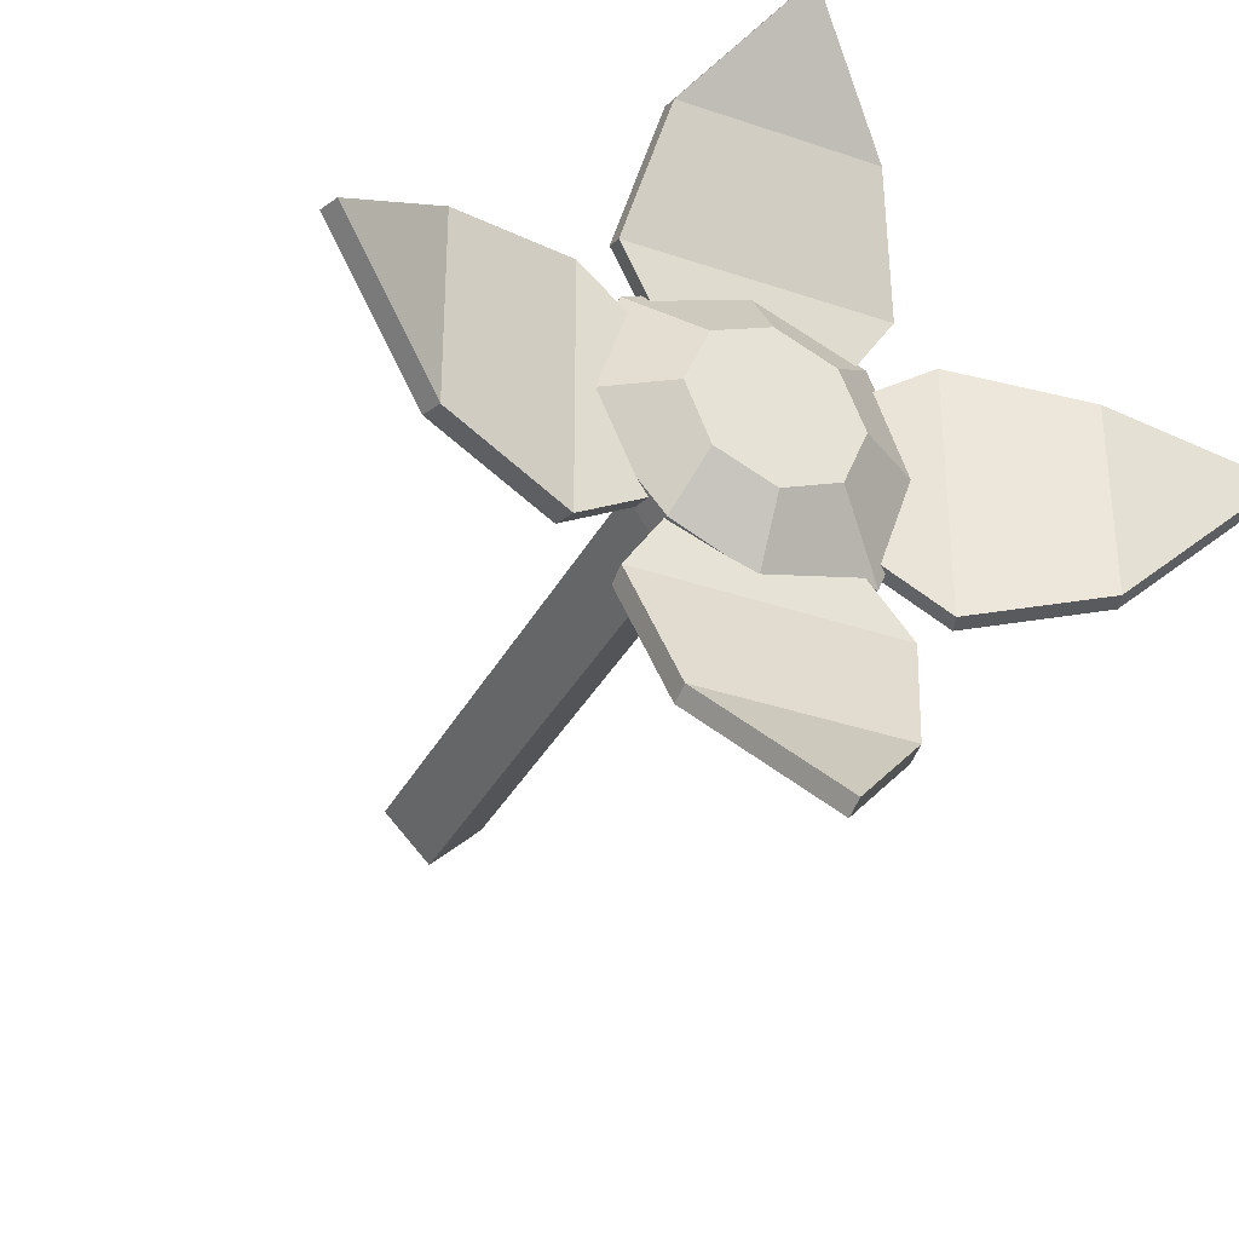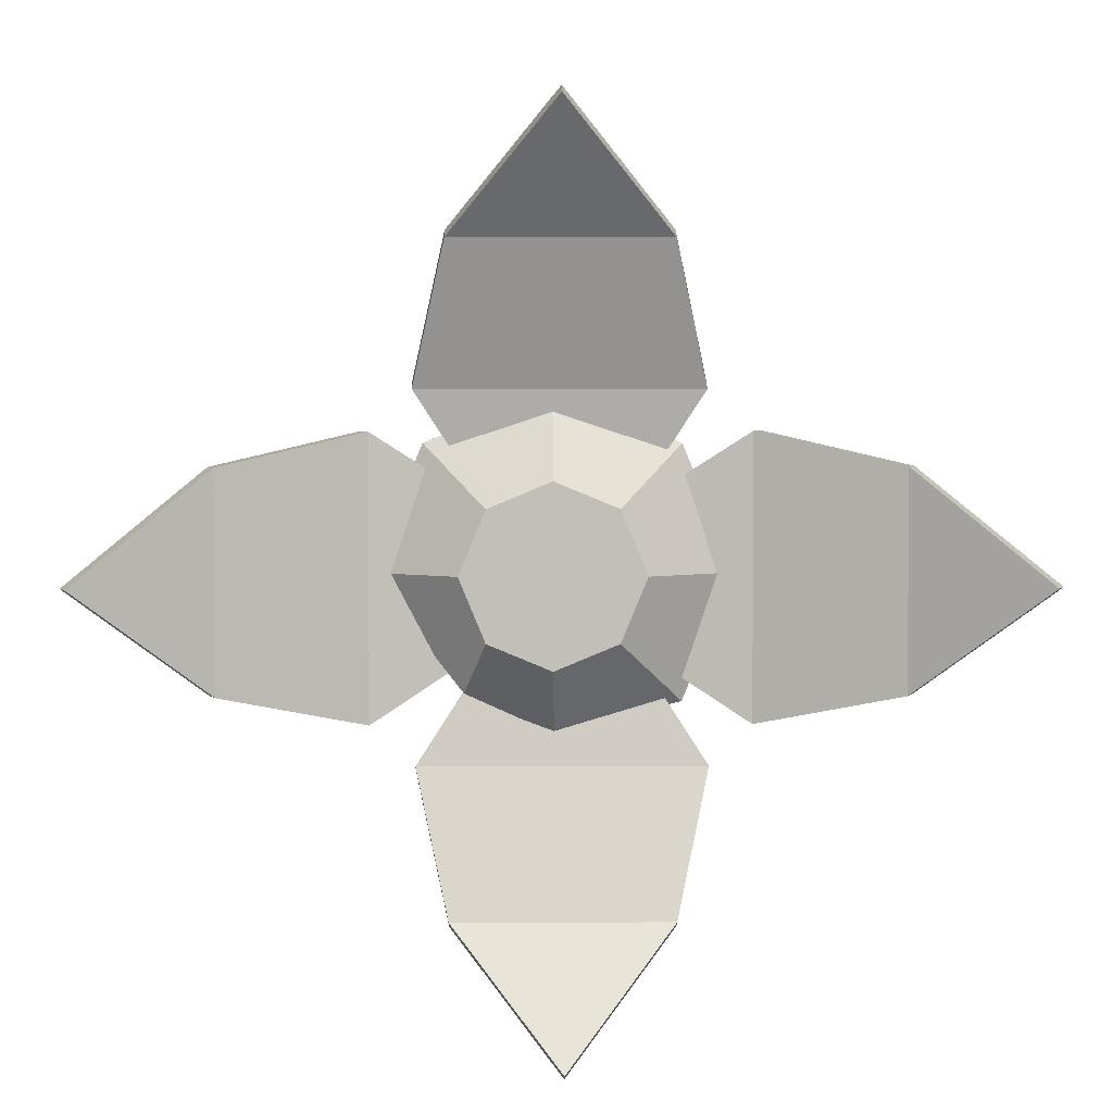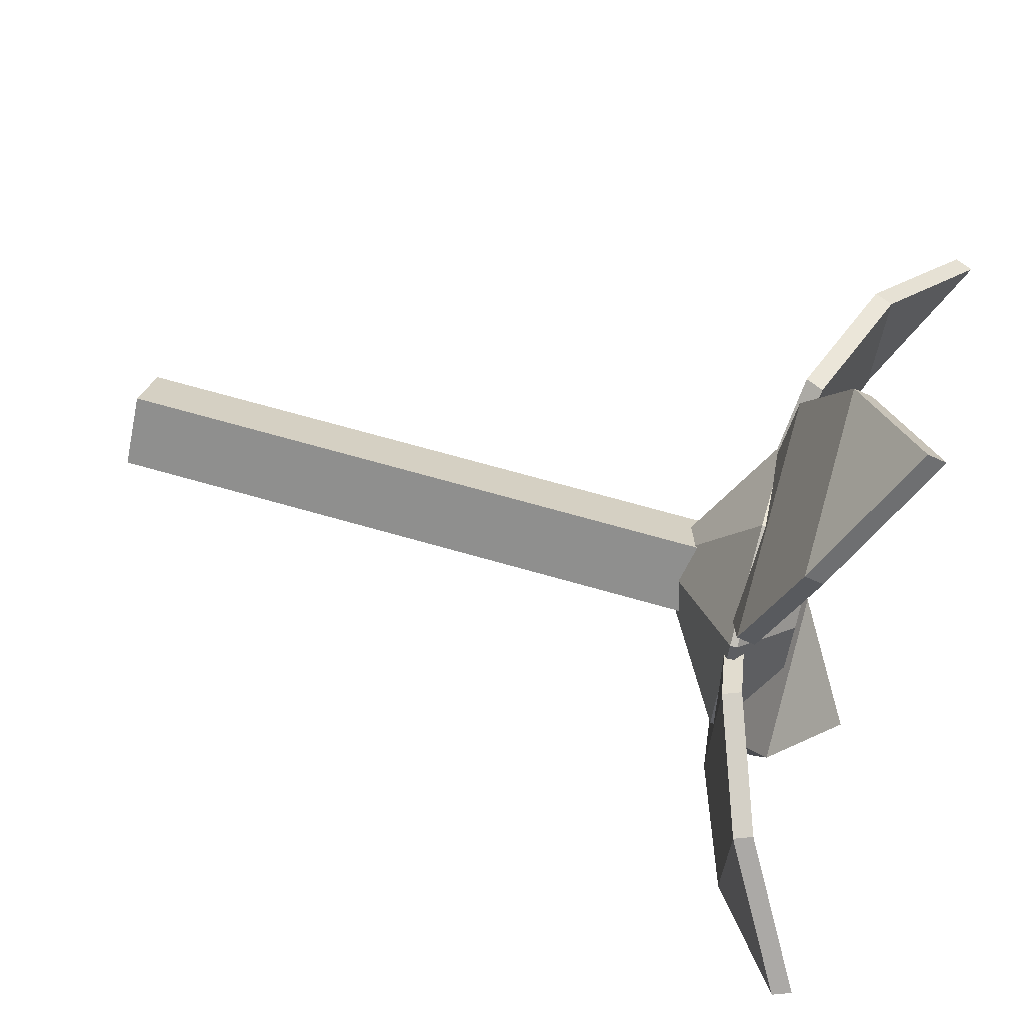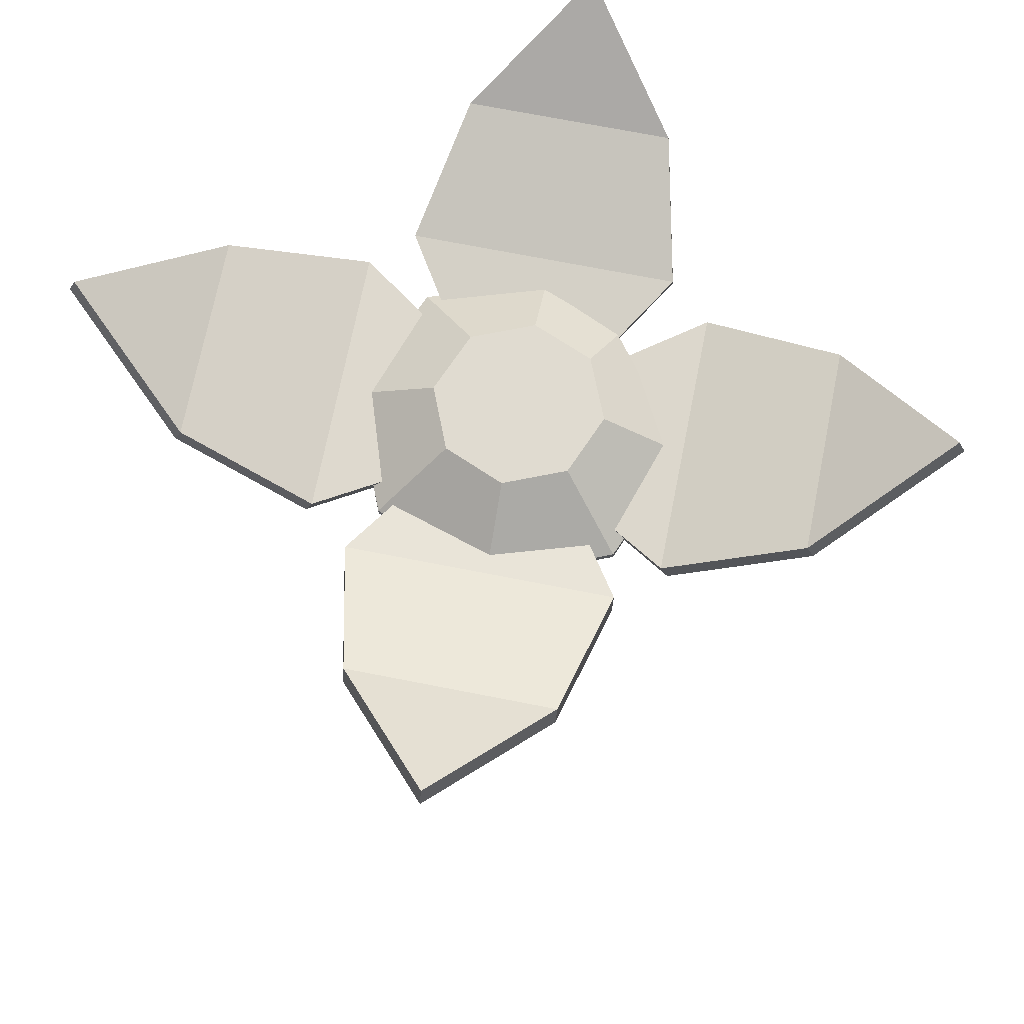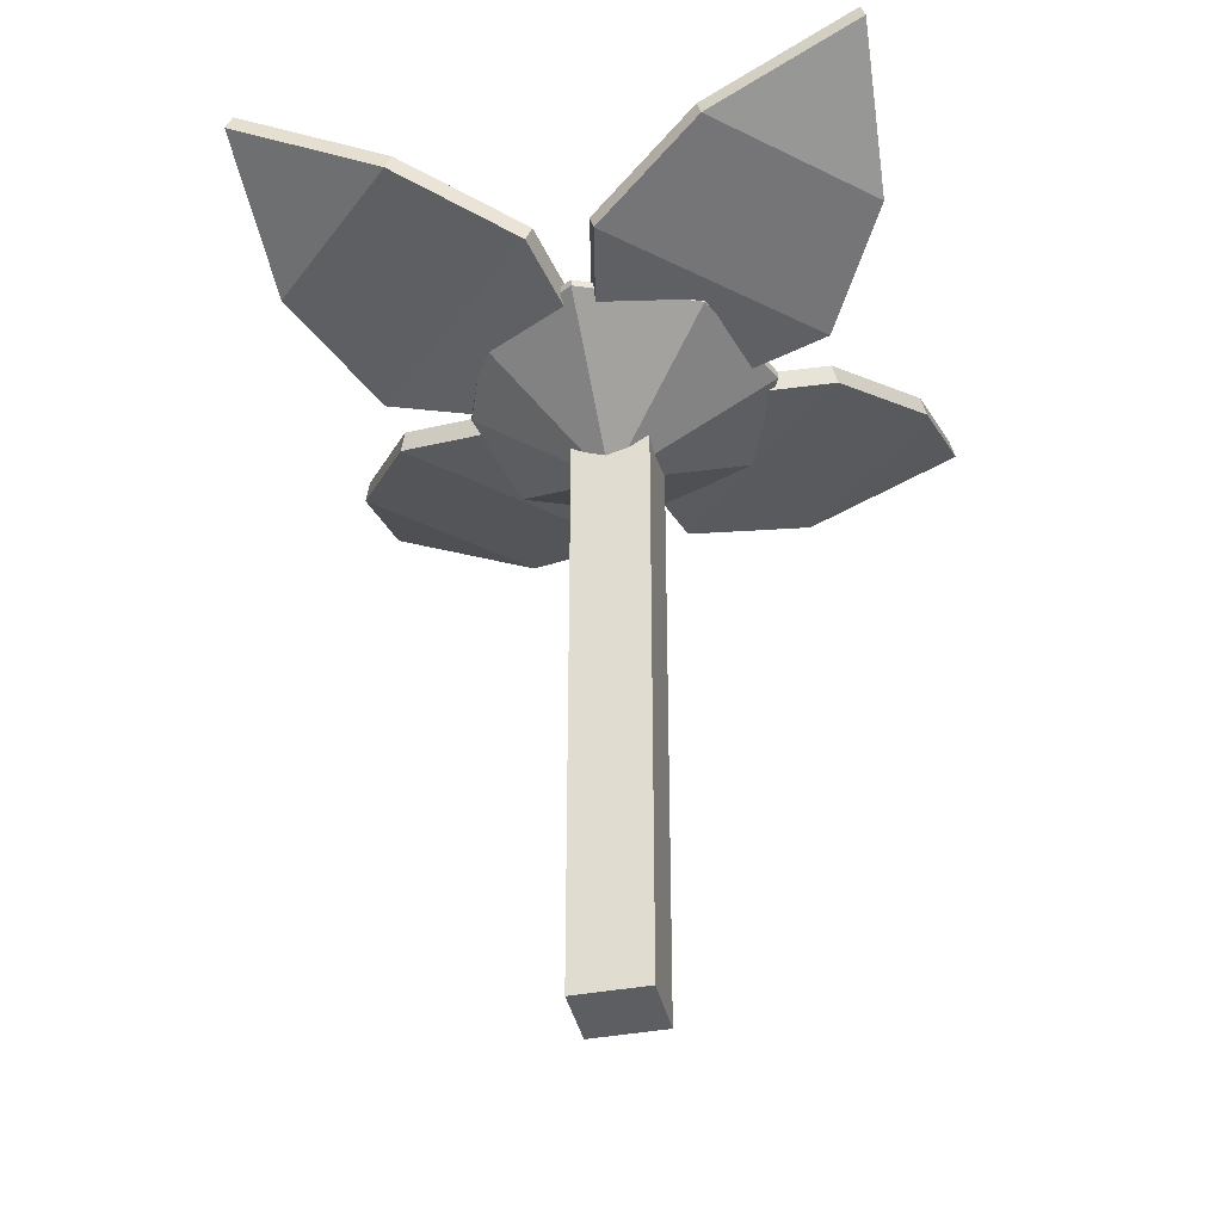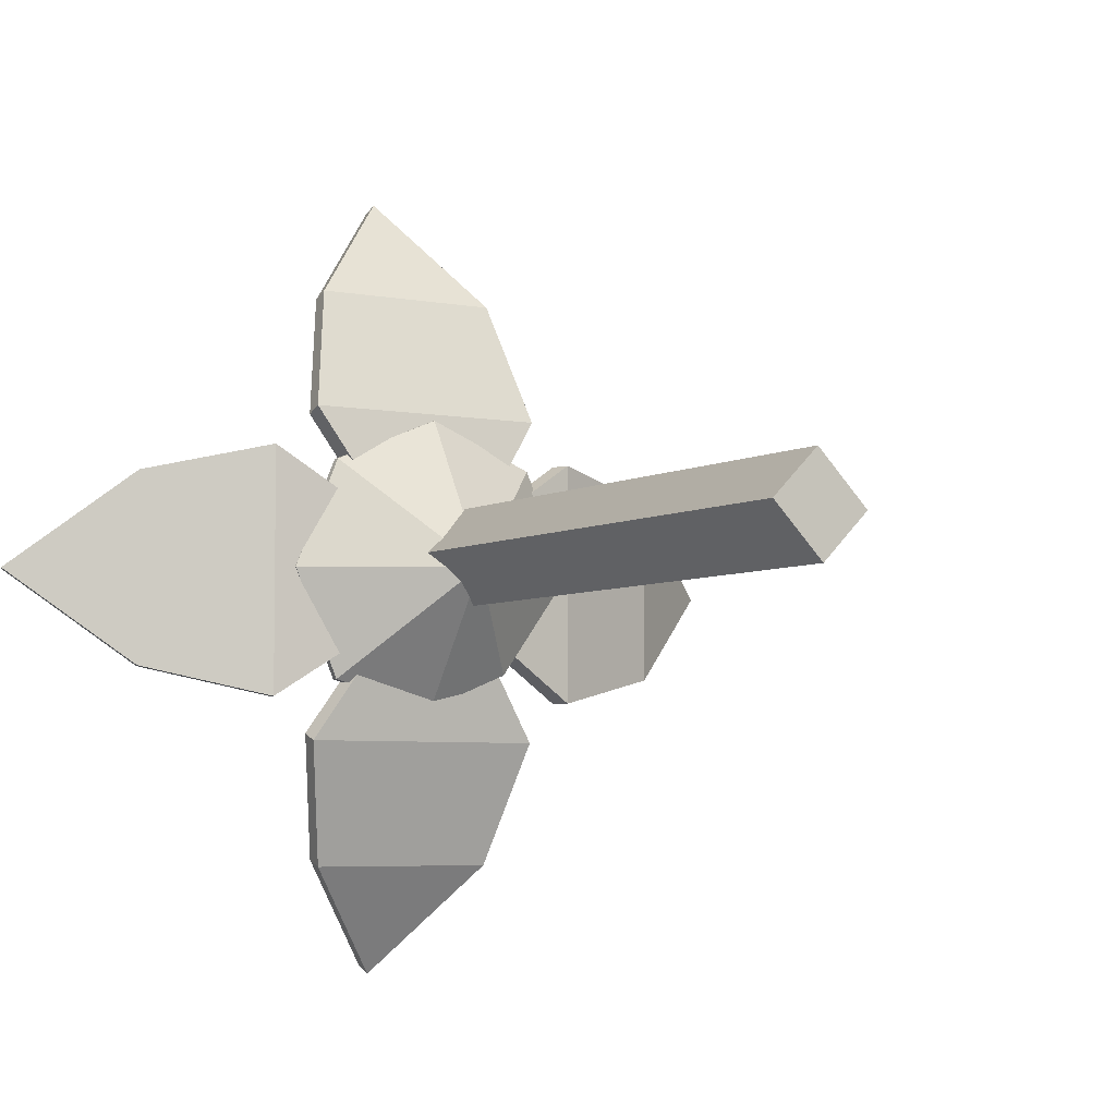
<metadata>
{"format":"obj","ext":"obj","renderer":"f3d","projection":"perspective","resolution":1024,"background":"white","views":[{"elev":-35.0,"azim":155.4,"up":"+Z"},{"elev":3.9,"azim":179.2,"up":"+Z"},{"elev":68.7,"azim":106.0,"up":"+Z"},{"elev":70.1,"azim":11.2,"up":"+Y"},{"elev":-39.3,"azim":-122.2,"up":"+Y"},{"elev":-5.1,"azim":-31.7,"up":"+Z"}]}
</metadata>
<code>
o Cube.001_Cube.002
v 0.000329 0.000802 0.00657
v 0.000329 0.07025 0.00657
v -0.004718 0.000802 0.001523
v -0.004718 0.07025 0.001523
v 0.005901 0.000802 0.000998
v 0.005901 0.07025 0.000998
v 0.000854 0.000802 -0.004048
v 0.000854 0.07025 -0.004048
v -0.000645 0.08636 0.04287
v -0.01107 0.07827 0.03066
v 0.009786 0.07827 0.03066
v 0.006319 0.07168 0.006806
v -0.007608 0.07168 0.006806
v 0.01294 0.07336 0.01698
v -0.01422 0.07336 0.01698
v -0.01201 0.07169 0.01201
v -0.01698 0.07169 -0
v -0.01201 0.07169 -0.01201
v -0.000135 0.07267 -0.0149
v 0.008213 0.07267 -0.01116
v 0.01698 0.07169 -0
v 0.01201 0.07169 0.01201
v 0 0.07169 0.01698
v -0.01107 0.07632 0.03142
v -0.000645 0.08442 0.04363
v 0.009786 0.07632 0.03142
v -0.01422 0.07142 0.01775
v 0.01294 0.07142 0.01775
v 0.006319 0.06974 0.007568
v -0.007608 0.06974 0.007568
v -0.04436 0.08636 -0.000392
v -0.03215 0.07827 -0.01082
v -0.03215 0.07827 0.01004
v -0.008298 0.07168 0.006572
v -0.008298 0.07168 -0.007355
v -0.01848 0.07336 0.01319
v -0.01848 0.07336 -0.01397
v -0.03291 0.07632 -0.01082
v -0.04512 0.08442 -0.000392
v -0.03291 0.07632 0.01004
v -0.01924 0.07142 -0.01397
v -0.01924 0.07142 0.01319
v -0.009061 0.06974 0.006572
v -0.009061 0.06974 -0.007355
v -0.000883 0.08636 -0.04373
v 0.009547 0.07827 -0.03152
v -0.01131 0.07827 -0.03152
v -0.007847 0.07168 -0.007665
v 0.00608 0.07168 -0.007665
v -0.01446 0.07336 -0.01784
v 0.0127 0.07336 -0.01784
v 0.009547 0.07632 -0.03228
v -0.000883 0.08442 -0.04449
v -0.01131 0.07632 -0.03228
v 0.0127 0.07142 -0.01861
v -0.01446 0.07142 -0.01861
v -0.007847 0.06974 -0.008427
v 0.00608 0.06974 -0.008427
v 0.04283 0.08636 -0.000467
v 0.03062 0.07827 0.009963
v 0.03062 0.07827 -0.0109
v 0.00677 0.07168 -0.007431
v 0.00677 0.07168 0.006496
v 0.01695 0.07336 -0.01405
v 0.01695 0.07336 0.01311
v 0.03138 0.07632 0.009963
v 0.0436 0.08442 -0.000467
v 0.03138 0.07632 -0.0109
v 0.01771 0.07142 0.01311
v 0.01771 0.07142 -0.01405
v 0.007533 0.06974 -0.007431
v 0.007533 0.06974 0.006496
v 0 0.07092 0.01698
v -0.01201 0.07092 0.01201
v -0.01698 0.07092 -0
v -0.01201 0.07092 -0.01201
v -0.000135 0.07121 -0.0149
v 0.008213 0.06965 -0.01116
v 0.01698 0.07092 -0
v 0.01201 0.07092 0.01201
v 0 0.0607 -0
v 0.006138 0.07706 0.006138
v 0.008681 0.07706 -0
v 0.006138 0.07706 -0.006138
v 0 0.07706 -0.008681
v -0.006138 0.07706 -0.006138
v -0.008681 0.07706 -0
v -0.006138 0.07706 0.006138
v 0 0.07706 0.008681
f 1 2 4 3
f 3 4 8 7
f 7 8 6 5
f 5 6 2 1
f 3 7 5 1
f 73 81 80
f 79 81 78
f 77 81 76
f 75 81 74
f 80 81 79
f 78 81 77
f 76 81 75
f 74 81 73
f 11 10 9
f 14 15 10 11
f 15 14 12 13
f 26 25 24
f 28 26 24 27
f 27 30 29 28
f 12 29 30 13
f 11 26 28 14
f 9 25 26 11
f 13 30 27 15
f 14 28 29 12
f 15 27 24 10
f 10 24 25 9
f 33 32 31
f 36 37 32 33
f 37 36 34 35
f 40 39 38
f 42 40 38 41
f 41 44 43 42
f 34 43 44 35
f 33 40 42 36
f 31 39 40 33
f 35 44 41 37
f 36 42 43 34
f 37 41 38 32
f 32 38 39 31
f 47 46 45
f 50 51 46 47
f 51 50 48 49
f 54 53 52
f 56 54 52 55
f 55 58 57 56
f 48 57 58 49
f 47 54 56 50
f 45 53 54 47
f 49 58 55 51
f 50 56 57 48
f 51 55 52 46
f 46 52 53 45
f 61 60 59
f 64 65 60 61
f 65 64 62 63
f 68 67 66
f 70 68 66 69
f 69 72 71 70
f 62 71 72 63
f 61 68 70 64
f 59 67 68 61
f 63 72 69 65
f 64 70 71 62
f 65 69 66 60
f 60 66 67 59
f 22 82 89 23
f 23 73 80 22
f 21 79 78 20
f 19 77 76 18
f 17 75 74 16
f 22 80 79 21
f 20 78 77 19
f 18 76 75 17
f 16 74 73 23
f 17 87 86 18
f 19 85 84 20
f 21 83 82 22
f 16 88 87 17
f 18 86 85 19
f 20 84 83 21
f 23 89 88 16
f 82 83 84 85 86 87 88 89

</code>
